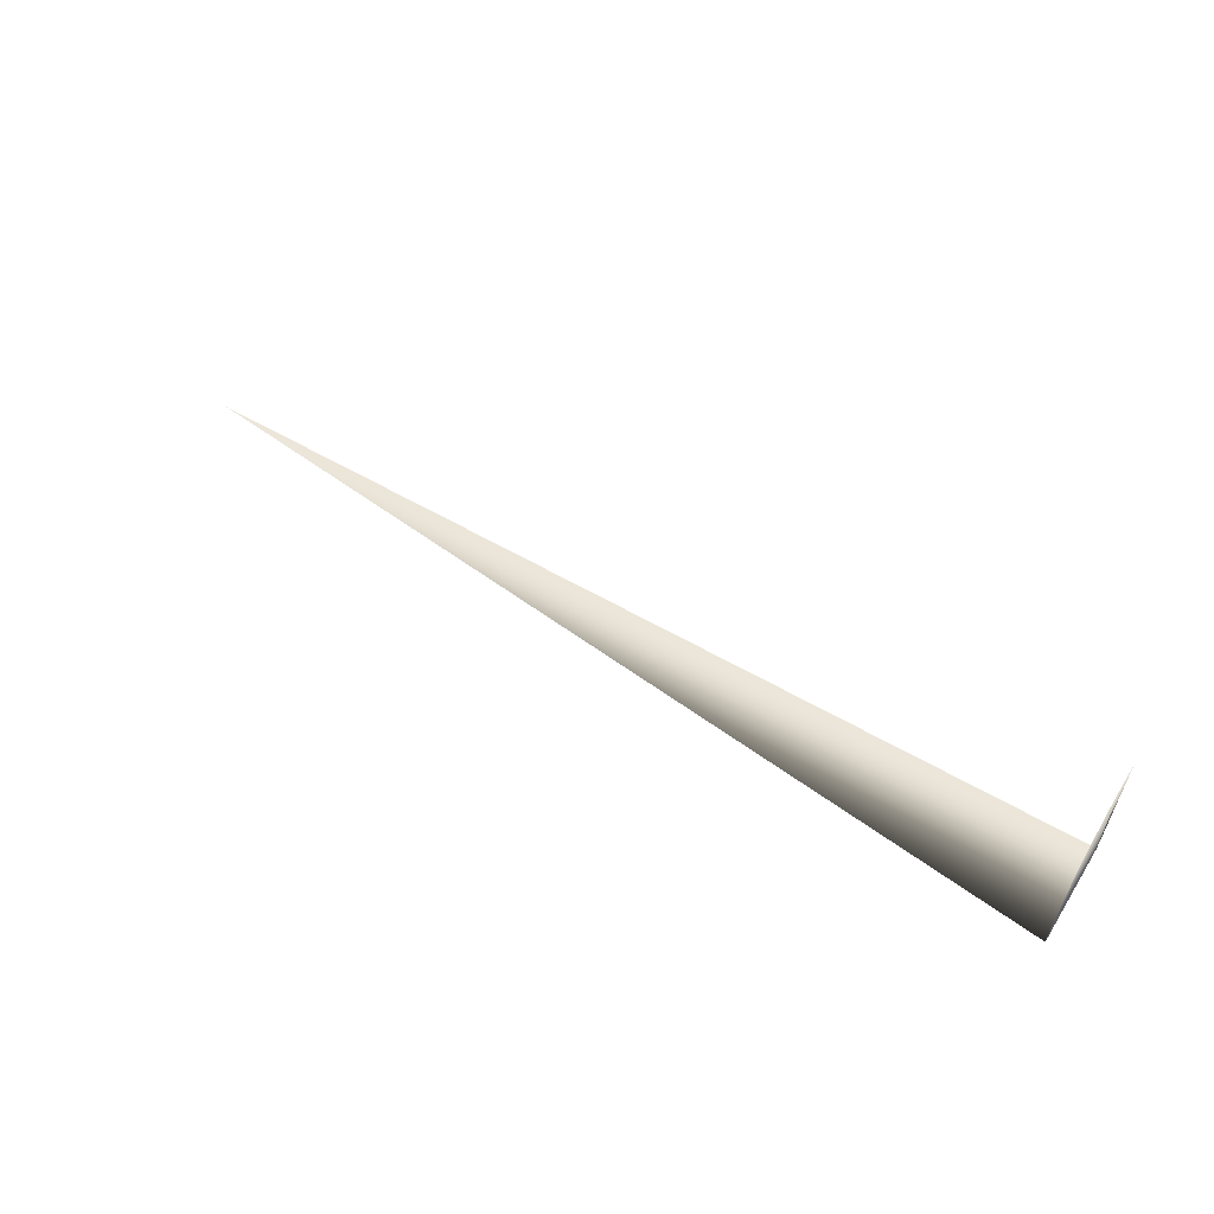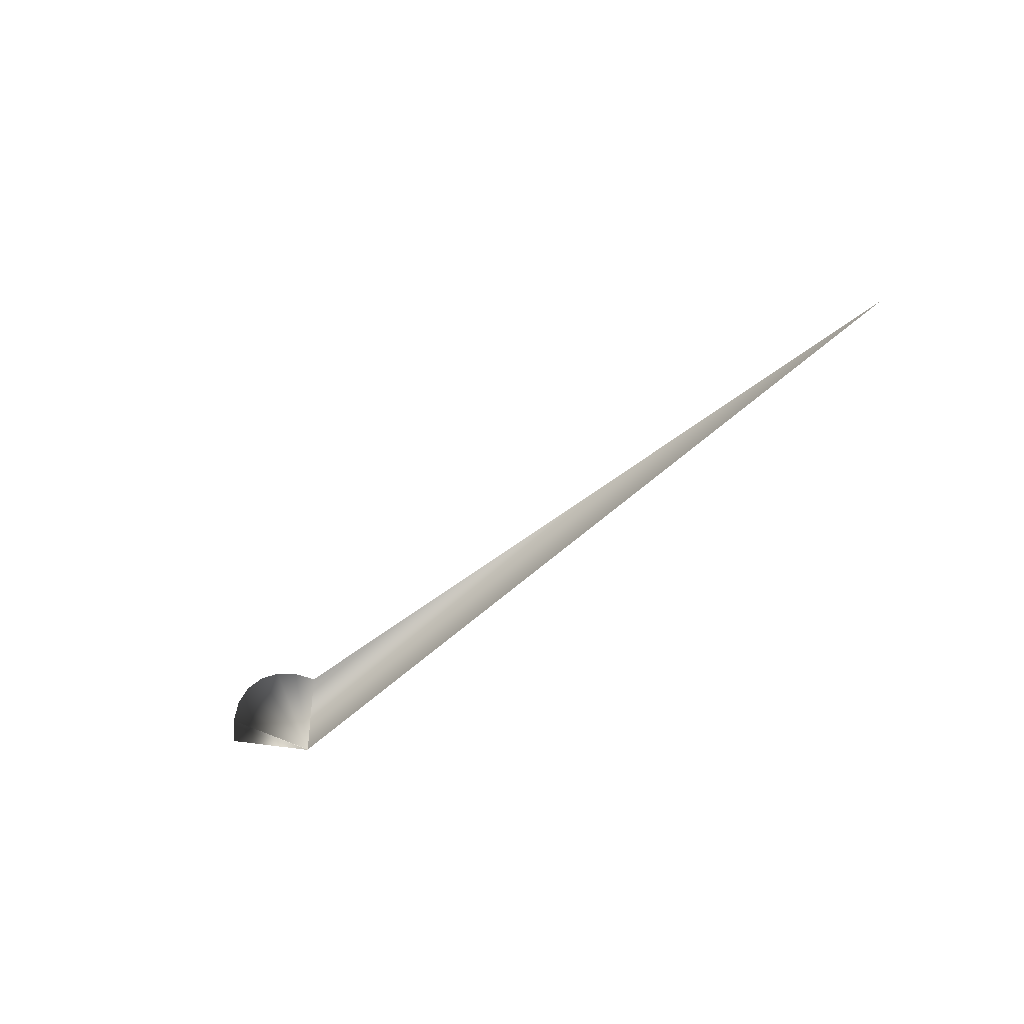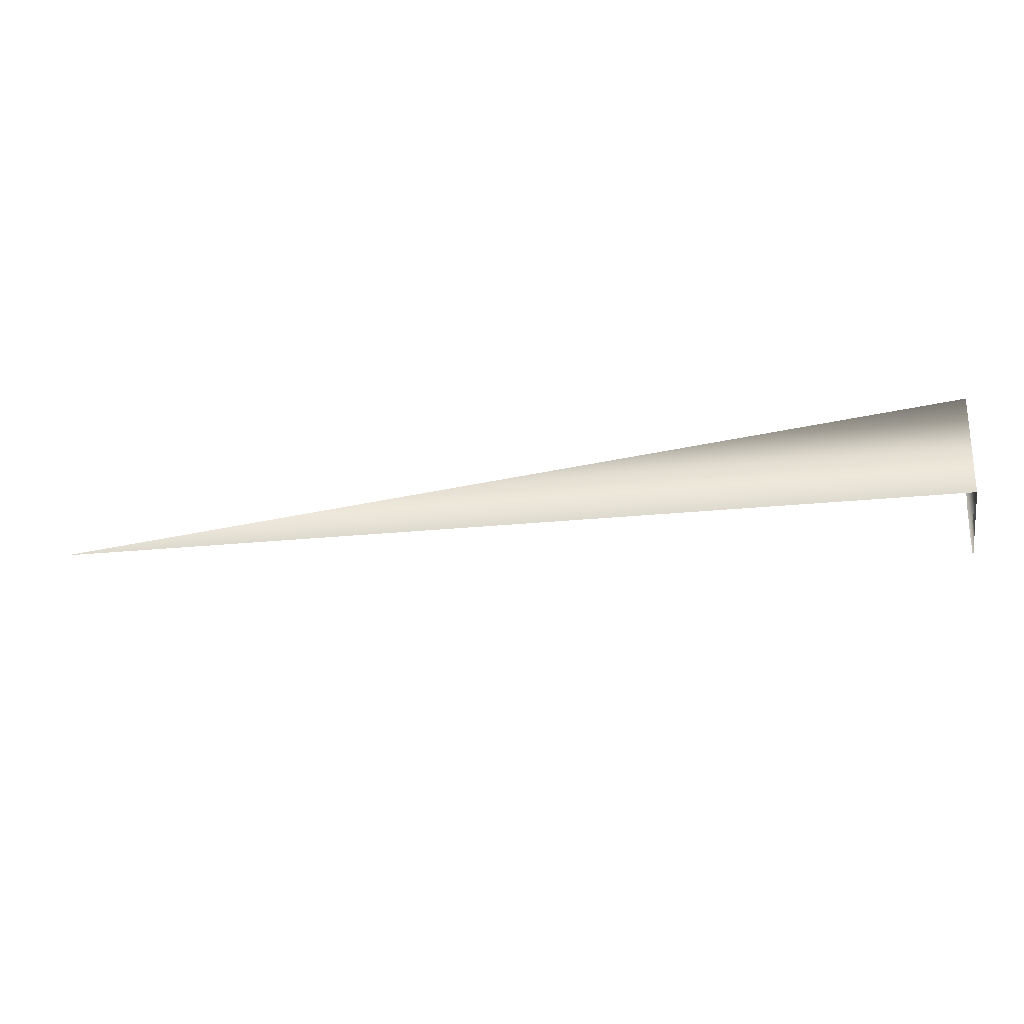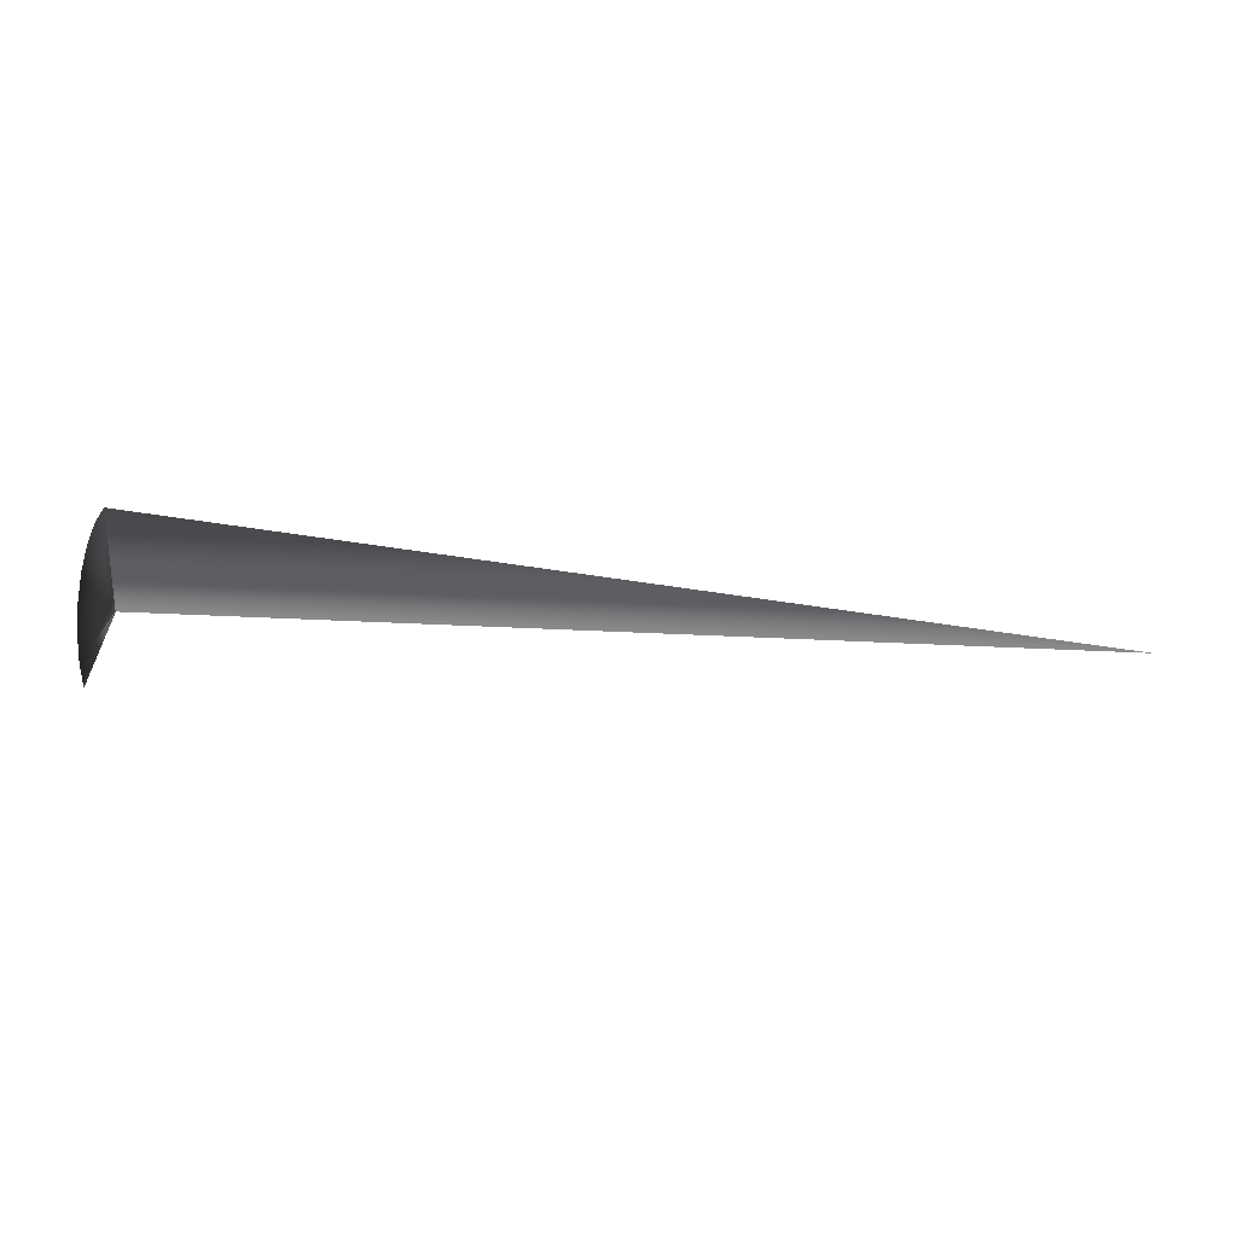
<metadata>
{"format":"obj","ext":"obj","renderer":"f3d","projection":"perspective","resolution":1024,"background":"white","views":[{"elev":54.8,"azim":31.9,"up":"+Y"},{"elev":-40.2,"azim":-128.0,"up":"+Z"},{"elev":-24.4,"azim":9.7,"up":"+Z"},{"elev":25.2,"azim":-174.7,"up":"+Z"}]}
</metadata>
<code>
v -0.5938 -0.1586 -0.1852
v -0.485 -0.1586 -0.1852
v -0.485 -0.1586 -0.1852
v -0.485 -0.1586 -0.1732
v -0.485 -0.1586 -0.1852
v -0.485 -0.1555 -0.1736
v -0.485 -0.147 -0.1884
v -0.485 -0.1466 -0.1852
v -0.485 -0.1526 -0.1748
v -0.485 -0.147 -0.1821
v -0.485 -0.1501 -0.1767
v -0.485 -0.1482 -0.1792
f 4 1 3
f 3 6 4
f 8 5 2
f 8 3 5
f 6 3 9
f 8 2 7
f 10 3 8
f 9 3 11
f 12 3 10
f 11 3 12
f 3 1 4
f 4 6 3
f 2 5 8
f 5 3 8
f 9 3 6
f 7 2 8
f 8 3 10
f 11 3 9
f 10 3 12
f 12 3 11

</code>
